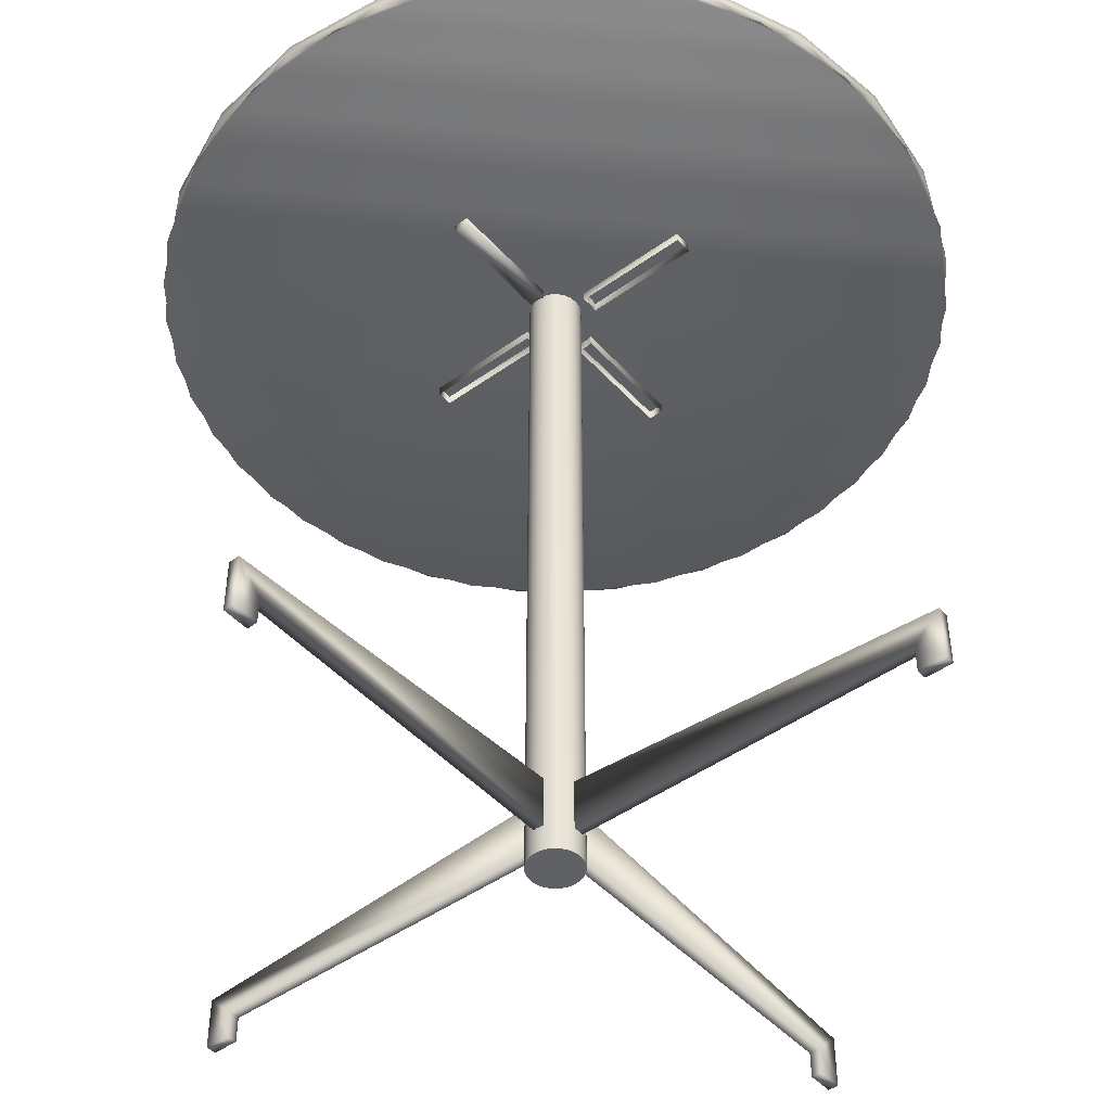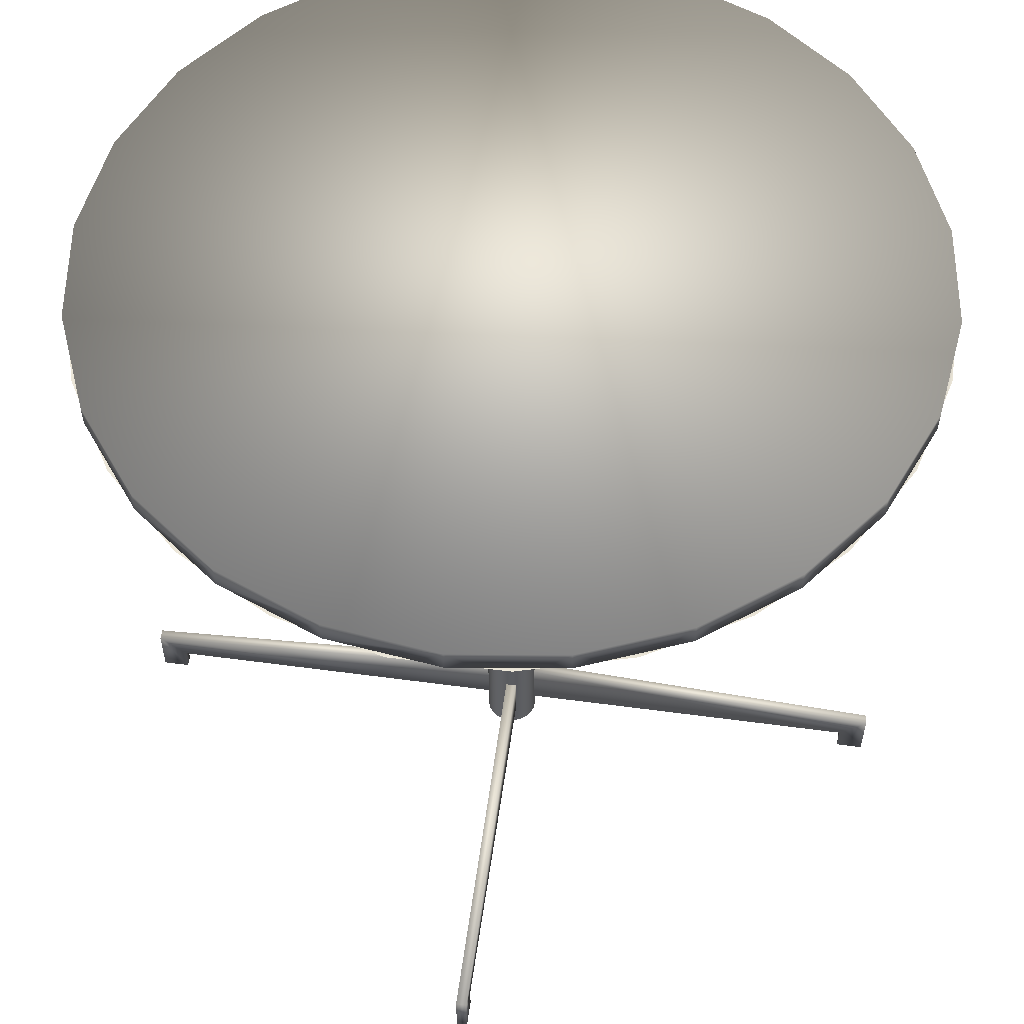
<metadata>
{"format":"obj","ext":"obj","renderer":"f3d","projection":"perspective","resolution":1024,"background":"white","views":[{"elev":-46.3,"azim":-50.7,"up":"+Y"},{"elev":55.8,"azim":-82.0,"up":"+Y"}]}
</metadata>
<code>
v 0.2928 -0.3955 0.003751
v 0.2735 -0.3762 0.003751
v 0.2735 -0.3955 0.003751
v 0.2928 -0.3568 0.003751
v 0.2735 -0.3762 -0.003979
v 0.2735 -0.3955 -0.003979
v 0.01842 -0.3375 0.003751
v 0.2928 -0.3568 -0.003979
v 0.01842 -0.3762 -0.003979
v 0.2928 -0.3955 -0.003979
v 0.01842 -0.3762 0.003751
v 0.01842 -0.3375 -0.003979
v -0.2917 -0.3955 -0.002046
v -0.2724 -0.3762 -0.002046
v -0.2724 -0.3955 -0.002046
v -0.2917 -0.3568 -0.002046
v -0.2724 -0.3762 0.005684
v -0.2724 -0.3955 0.005684
v -0.01733 -0.3375 -0.002046
v -0.2917 -0.3568 0.005684
v -0.01733 -0.3762 0.005684
v -0.2917 -0.3955 0.005684
v -0.01733 -0.3762 -0.002046
v -0.01733 -0.3375 0.005684
v 0.002411 -0.3955 -0.2934
v 0.002411 -0.3762 -0.2741
v 0.002411 -0.3955 -0.2741
v 0.002411 -0.3568 -0.2934
v -0.005319 -0.3762 -0.2741
v -0.005319 -0.3955 -0.2741
v 0.002411 -0.3375 -0.01899
v -0.005319 -0.3568 -0.2934
v -0.005319 -0.3762 -0.01899
v -0.005319 -0.3955 -0.2934
v 0.002411 -0.3762 -0.01899
v -0.005319 -0.3375 -0.01899
v -0.005318 -0.3955 0.2901
v -0.005318 -0.3762 0.2708
v -0.005318 -0.3955 0.2708
v -0.005318 -0.3568 0.2901
v 0.002412 -0.3762 0.2708
v 0.002412 -0.3955 0.2708
v -0.005318 -0.3375 0.01569
v 0.002412 -0.3568 0.2901
v 0.002412 -0.3762 0.01569
v 0.002412 -0.3955 0.2901
v -0.005318 -0.3762 0.01569
v 0.002412 -0.3375 0.01569
v 0.0328 0.138 0.006774
v 0.1205 0.1554 0.006774
v 0.1205 0.138 0.006774
v 0.0328 0.1554 0.006774
v 0.1205 0.138 -0.004821
v 0.03356 0.1554 0.000976
v 0.1205 0.1554 -0.004821
v 0.03356 0.138 0.000976
v 0.0328 0.1554 -0.004821
v 0.0328 0.138 -0.004821
v -0.001222 0.138 -0.02725
v 0.004575 0.1554 -0.02801
v 0.004575 0.138 -0.02801
v -0.001222 0.1554 -0.02725
v 0.01037 0.1554 -0.02725
v -0.001222 0.1554 -0.115
v 0.01037 0.138 -0.02725
v 0.01037 0.1554 -0.115
v -0.001222 0.138 -0.115
v 0.01037 0.138 -0.115
v -0.002928 0.1554 0.02898
v 0.01037 0.1554 0.1169
v -0.002928 0.1554 0.1169
v 0.004575 0.1554 0.02996
v -0.002928 0.138 0.1169
v 0.004575 0.138 0.02996
v 0.01037 0.1554 0.02921
v 0.01037 0.138 0.1169
v -0.002928 0.138 0.02898
v 0.01037 0.138 0.02921
v -0.02441 0.1554 0.000976
v -0.1114 0.1554 0.006774
v -0.02365 0.1554 0.006774
v -0.1114 0.1554 -0.004821
v -0.02365 0.138 0.006774
v -0.02441 0.1554 -0.004821
v -0.1114 0.138 -0.004821
v -0.1114 0.138 0.006774
v -0.02441 0.138 0.000976
v -0.02441 0.138 -0.004821
v -0.2768 0.1456 0.09493
v -0.2846 0.1456 0.07591
v -0.287 0.1456 0.05815
v -0.2846 0.1611 0.07591
v -0.09348 0.1456 0.2768
v -0.2553 0.1611 0.1468
v -0.292 0.1456 0.02029
v -0.05652 0.1456 0.2863
v -0.1288 0.1456 0.2621
v -0.2621 0.1456 0.1302
v -0.07693 0.1611 0.2836
v -0.2946 0.1611 -0.000114
v -0.07693 0.1456 0.2836
v -0.2553 0.1456 0.1468
v -0.000909 0.1611 0.2936
v -0.1478 0.1611 0.2543
v -0.2946 0.1456 -0.000114
v -0.01867 0.1456 0.2913
v -0.162 0.1456 0.2434
v -0.2428 0.1456 0.1631
v -0.2086 0.1611 0.2076
v -0.2923 0.1456 -0.01788
v 0.07512 0.1611 0.2836
v -0.1478 0.1456 0.2543
v -0.1923 0.1456 0.2201
v -0.2873 0.1456 -0.05573
v -0.2846 0.1611 -0.07615
v -0.000909 0.1456 0.2936
v 0.0195 0.1456 0.2909
v -0.2195 0.1456 0.1934
v -0.2086 0.1456 0.2076
v -0.2846 0.1456 -0.07615
v 0.146 0.1611 0.2543
v -0.2778 0.1456 -0.09269
v 0.05735 0.1456 0.2859
v -0.2553 0.1611 -0.147
v 0.07512 0.1456 0.2836
v 0.2068 0.1611 0.2076
v -0.2553 0.1456 -0.147
v 0.09414 0.1456 0.2757
v -0.2632 0.1456 -0.128
v -0.2086 0.1611 -0.2078
v 0.146 0.1456 0.2543
v -0.2444 0.1456 -0.1612
v 0.1294 0.1456 0.2611
v 0.2535 0.1611 0.1468
v -0.2086 0.1456 -0.2078
v 0.1623 0.1456 0.2417
v -0.2211 0.1456 -0.1915
v -0.1478 0.1611 -0.2545
v 0.2068 0.1456 0.2076
v -0.1944 0.1456 -0.2187
v 0.1926 0.1456 0.2185
v 0.2828 0.1611 0.07591
v -0.1478 0.1456 -0.2545
v 0.2193 0.1456 0.1913
v -0.1641 0.1456 -0.242
v -0.07693 0.1611 -0.2838
v 0.2535 0.1456 0.1468
v -0.1312 0.1456 -0.2614
v 0.2426 0.1456 0.161
v 0.2928 0.1611 -0.000114
v -0.07693 0.1456 -0.2838
v 0.2614 0.1456 0.1277
v -0.09596 0.1456 -0.276
v -0.000909 0.1611 -0.2939
v 0.2828 0.1456 0.07591
v -0.05917 0.1456 -0.2862
v 0.276 0.1456 0.09246
v 0.2828 0.1611 -0.07615
v -0.000909 0.1456 -0.2939
v 0.2855 0.1456 0.0555
v -0.02132 0.1456 -0.2912
v 0.07512 0.1611 -0.2838
v 0.2828 0.1456 -0.07615
v 0.2905 0.1456 0.01764
v 0.2535 0.1611 -0.147
v 0.2852 0.1456 -0.05838
v 0.2749 0.1456 -0.09516
v 0.01685 0.1456 -0.2915
v 0.2928 0.1456 -0.000114
v 0.146 0.1611 -0.2545
v 0.2535 0.1456 -0.147
v 0.2901 0.1456 -0.02053
v 0.2603 0.1456 -0.1304
v 0.0547 0.1456 -0.2865
v 0.2068 0.1611 -0.2078
v 0.07512 0.1456 -0.2838
v 0.2409 0.1456 -0.1633
v 0.09167 0.1456 -0.277
v 0.1269 0.1456 -0.2624
v 0.2068 0.1456 -0.2078
v 0.146 0.1456 -0.2545
v 0.2177 0.1456 -0.1936
v 0.1602 0.1456 -0.2436
v 0.1905 0.1456 -0.2204
v -0.2918 0.1456 0.04089
v -0.1108 0.1456 0.2723
v -0.2712 0.1456 0.1148
v -0.03658 0.1456 0.2914
v -0.2925 0.1456 -0.0358
v -0.1776 0.1456 0.2345
v -0.2323 0.1456 0.1808
v 0.04009 0.1456 0.2907
v -0.2733 0.1456 -0.11
v 0.114 0.1456 0.2702
v -0.2356 0.1456 -0.1768
v 0.18 0.1456 0.2313
v -0.1818 0.1456 -0.2315
v 0.2338 0.1456 0.1766
v -0.1158 0.1456 -0.2705
v 0.2715 0.1456 0.1098
v -0.04191 0.1456 -0.291
v 0.2907 0.1456 0.03556
v 0.29 0.1456 -0.04112
v 0.2694 0.1456 -0.115
v 0.03477 0.1456 -0.2917
v 0.2305 0.1456 -0.1811
v 0.109 0.1456 -0.2725
v 0.1758 0.1456 -0.2348
v 0.01583 0.1533 -0.009776
v 0.008753 0.1533 -0.01685
v 0.01276 0.1533 -0.01378
v 0.01776 0.1533 -0.005115
v 0.01276 -0.3955 -0.01378
v 0.01583 -0.3955 -0.009776
v 0.01776 -0.3955 -0.005115
v 0.004093 0.1533 -0.01878
v 0.008753 -0.3955 -0.01685
v 0.01842 -0.3955 -0.000114
v 0.01842 0.1533 -0.000114
v -0.01457 -0.3955 0.01354
v -0.000909 0.1533 -0.01944
v 0.004093 -0.3955 -0.01878
v 0.01776 0.1533 0.004888
v 0.01776 -0.3955 0.004888
v -0.000909 -0.3955 -0.01944
v 0.01583 -0.3955 0.009549
v -0.005911 0.1533 -0.01878
v -0.005911 -0.3955 -0.01878
v 0.01583 0.1533 0.009549
v 0.01276 -0.3955 0.01354
v -0.01057 -0.3955 -0.01685
v 0.01276 0.1533 0.01354
v 0.008753 -0.3955 0.01662
v -0.01057 0.1533 -0.01685
v -0.01457 -0.3955 -0.01378
v 0.008753 0.1533 0.01662
v 0.004093 -0.3955 0.01855
v -0.01765 -0.3955 -0.009776
v -0.01457 0.1533 -0.01378
v 0.004093 0.1533 0.01855
v -0.000909 -0.3955 0.01921
v -0.01958 -0.3955 -0.005115
v -0.01765 0.1533 -0.009776
v -0.000909 0.1533 0.01921
v -0.005911 -0.3955 0.01855
v -0.02023 -0.3955 -0.000114
v -0.01958 0.1533 -0.005115
v -0.01057 -0.3955 0.01662
v -0.01958 -0.3955 0.004888
v -0.02023 0.1533 -0.000114
v -0.005911 0.1533 0.01855
v -0.01057 0.1533 0.01662
v -0.01765 -0.3955 0.009549
v -0.01958 0.1533 0.004888
v -0.01457 0.1533 0.01354
v -0.01765 0.1533 0.009549
g mesh1_mesh1-geometry
f 1 2 3
f 4 2 1
f 3 2 1
f 1 2 4
f 5 3 2
f 2 3 5
f 6 1 3
f 3 1 6
f 7 2 4
f 4 2 7
f 1 8 4
f 4 8 1
f 3 5 6
f 6 5 3
f 2 9 5
f 5 9 2
f 1 6 10
f 10 6 1
f 2 7 11
f 11 7 2
f 4 12 7
f 7 12 4
f 8 1 10
f 10 1 8
f 12 4 8
f 8 4 12
f 5 8 6
f 6 8 5
f 9 2 11
f 11 2 9
f 9 8 5
f 5 8 9
f 6 8 10
f 10 8 6
f 7 9 11
f 11 9 7
f 9 7 12
f 12 7 9
f 8 9 12
f 12 9 8
g mesh2_mesh2-geometry
l 7 12
g mesh1_mesh1-geometry
f 13 14 15
f 16 14 13
f 15 14 13
f 13 14 16
f 17 15 14
f 14 15 17
f 18 13 15
f 15 13 18
f 19 14 16
f 16 14 19
f 13 20 16
f 16 20 13
f 15 17 18
f 18 17 15
f 14 21 17
f 17 21 14
f 13 18 22
f 22 18 13
f 14 19 23
f 23 19 14
f 16 24 19
f 19 24 16
f 20 13 22
f 22 13 20
f 24 16 20
f 20 16 24
f 17 20 18
f 18 20 17
f 21 14 23
f 23 14 21
f 21 20 17
f 17 20 21
f 18 20 22
f 22 20 18
f 19 21 23
f 23 21 19
f 21 19 24
f 24 19 21
f 20 21 24
f 24 21 20
g mesh2_mesh2-geometry
l 19 24
g mesh1_mesh1-geometry
f 25 26 27
f 28 26 25
f 27 26 25
f 25 26 28
f 29 27 26
f 26 27 29
f 30 25 27
f 27 25 30
f 31 26 28
f 28 26 31
f 25 32 28
f 28 32 25
f 27 29 30
f 30 29 27
f 26 33 29
f 29 33 26
f 25 30 34
f 34 30 25
f 26 31 35
f 35 31 26
f 28 36 31
f 31 36 28
f 32 25 34
f 34 25 32
f 36 28 32
f 32 28 36
f 29 32 30
f 30 32 29
f 33 26 35
f 35 26 33
f 33 32 29
f 29 32 33
f 30 32 34
f 34 32 30
f 31 33 35
f 35 33 31
f 33 31 36
f 36 31 33
f 32 33 36
f 36 33 32
g mesh2_mesh2-geometry
l 31 36
g mesh1_mesh1-geometry
f 37 38 39
f 40 38 37
f 39 38 37
f 37 38 40
f 41 39 38
f 38 39 41
f 42 37 39
f 39 37 42
f 43 38 40
f 40 38 43
f 37 44 40
f 40 44 37
f 39 41 42
f 42 41 39
f 38 45 41
f 41 45 38
f 37 42 46
f 46 42 37
f 38 43 47
f 47 43 38
f 40 48 43
f 43 48 40
f 44 37 46
f 46 37 44
f 48 40 44
f 44 40 48
f 41 44 42
f 42 44 41
f 45 38 47
f 47 38 45
f 45 44 41
f 41 44 45
f 42 44 46
f 46 44 42
f 43 45 47
f 47 45 43
f 45 43 48
f 48 43 45
f 44 45 48
f 48 45 44
g mesh2_mesh2-geometry
l 43 48
g mesh3_mesh3-geometry
f 49 50 51
f 50 49 52
f 50 53 51
f 49 54 52
f 54 50 52
f 53 50 55
f 54 49 56
f 50 54 55
f 57 53 55
f 56 57 54
f 55 54 57
f 53 57 58
f 57 56 58
g mesh3_mesh3-geometry
f 51 50 49
f 52 49 50
f 51 53 50
f 52 54 49
f 52 50 54
f 55 50 53
f 56 49 54
f 55 54 50
f 55 53 57
f 54 57 56
f 57 54 55
f 58 57 53
f 58 56 57
g mesh4_mesh4-geometry
f 59 60 61
f 60 59 62
f 63 61 60
f 59 64 62
f 64 60 62
f 61 63 65
f 60 66 63
f 64 59 67
f 66 60 64
f 63 68 65
f 68 63 66
f 68 64 67
f 64 68 66
g mesh4_mesh4-geometry
f 61 60 59
f 62 59 60
f 60 61 63
f 62 64 59
f 62 60 64
f 65 63 61
f 63 66 60
f 67 59 64
f 64 60 66
f 65 68 63
f 66 63 68
f 67 64 68
f 66 68 64
g mesh5_mesh5-geometry
f 69 70 71
f 70 69 72
f 70 73 71
f 73 69 71
f 69 74 72
f 75 70 72
f 73 70 76
f 69 73 77
f 74 69 77
f 78 72 74
f 78 70 75
f 72 78 75
f 70 78 76
g mesh5_mesh5-geometry
f 71 70 69
f 72 69 70
f 71 73 70
f 71 69 73
f 72 74 69
f 72 70 75
f 76 70 73
f 77 73 69
f 77 69 74
f 74 72 78
f 75 70 78
f 75 78 72
f 76 78 70
g mesh6_mesh6-geometry
f 79 80 81
f 80 79 82
f 80 83 81
f 83 79 81
f 82 79 84
f 85 80 82
f 83 80 86
f 79 83 87
f 87 84 79
f 84 85 82
f 80 85 86
f 85 83 86
f 83 85 87
f 84 87 88
f 85 84 88
f 87 85 88
g mesh6_mesh6-geometry
f 81 80 79
f 82 79 80
f 81 83 80
f 81 79 83
f 84 79 82
f 82 80 85
f 86 80 83
f 87 83 79
f 79 84 87
f 82 85 84
f 86 85 80
f 86 83 85
f 87 85 83
f 88 87 84
f 88 84 85
f 88 85 87
g mesh7_mesh7-geometry
f 89 90 91
f 91 90 89
f 89 92 90
f 90 92 89
f 92 91 90
f 90 91 92
f 91 93 89
f 89 93 91
f 92 89 94
f 94 89 92
f 92 95 91
f 91 95 92
f 91 96 93
f 93 96 91
f 89 93 97
f 97 93 89
f 94 89 98
f 98 89 94
f 99 92 94
f 94 92 99
f 100 95 92
f 92 95 100
f 95 96 91
f 91 96 95
f 93 96 101
f 101 96 93
f 99 97 93
f 93 97 99
f 89 97 98
f 98 97 89
f 94 98 102
f 102 98 94
f 103 92 99
f 99 92 103
f 99 94 104
f 104 94 99
f 95 100 105
f 105 100 95
f 103 100 92
f 92 100 103
f 95 106 96
f 96 106 95
f 96 99 101
f 101 99 96
f 99 93 101
f 101 93 99
f 104 97 99
f 99 97 104
f 98 97 107
f 107 97 98
f 108 102 98
f 98 102 108
f 108 94 102
f 102 94 108
f 99 96 103
f 103 96 99
f 104 94 109
f 109 94 104
f 100 110 105
f 105 110 100
f 95 105 110
f 110 105 95
f 111 100 103
f 103 100 111
f 110 106 95
f 95 106 110
f 103 96 106
f 106 96 103
f 97 104 112
f 112 104 97
f 107 97 112
f 112 97 107
f 98 107 108
f 108 107 98
f 94 108 109
f 109 108 94
f 109 113 104
f 104 113 109
f 110 100 114
f 114 100 110
f 111 115 100
f 100 115 111
f 116 111 103
f 103 111 116
f 110 117 106
f 106 117 110
f 103 106 116
f 116 106 103
f 104 107 112
f 112 107 104
f 108 107 113
f 113 107 108
f 109 108 118
f 118 108 109
f 113 109 119
f 119 109 113
f 104 113 107
f 107 113 104
f 114 100 120
f 120 100 114
f 114 117 110
f 110 117 114
f 121 115 111
f 111 115 121
f 120 100 115
f 115 100 120
f 117 111 116
f 116 111 117
f 106 117 116
f 116 117 106
f 108 113 118
f 118 113 108
f 109 118 119
f 119 118 109
f 119 118 113
f 113 118 119
f 114 120 122
f 122 120 114
f 114 123 117
f 117 123 114
f 121 124 115
f 115 124 121
f 125 121 111
f 111 121 125
f 115 122 120
f 120 122 115
f 123 111 117
f 117 111 123
f 122 123 114
f 114 123 122
f 126 124 121
f 121 124 126
f 127 115 124
f 124 115 127
f 128 121 125
f 125 121 128
f 111 123 125
f 125 123 111
f 122 115 129
f 129 115 122
f 122 128 123
f 123 128 122
f 126 130 124
f 124 130 126
f 131 126 121
f 121 126 131
f 129 115 127
f 127 115 129
f 124 132 127
f 127 132 124
f 133 121 128
f 128 121 133
f 123 128 125
f 125 128 123
f 129 128 122
f 122 128 129
f 134 130 126
f 126 130 134
f 135 124 130
f 130 124 135
f 136 126 131
f 131 126 136
f 121 133 131
f 131 133 121
f 129 127 132
f 132 127 129
f 132 124 137
f 137 124 132
f 129 133 128
f 128 133 129
f 134 138 130
f 130 138 134
f 139 134 126
f 126 134 139
f 137 124 135
f 135 124 137
f 130 140 135
f 135 140 130
f 141 126 136
f 136 126 141
f 133 136 131
f 131 136 133
f 132 133 129
f 129 133 132
f 137 136 132
f 132 136 137
f 142 138 134
f 134 138 142
f 143 130 138
f 138 130 143
f 144 134 139
f 139 134 144
f 126 141 139
f 139 141 126
f 137 135 140
f 140 135 137
f 140 130 145
f 145 130 140
f 137 141 136
f 136 141 137
f 132 136 133
f 133 136 132
f 142 146 138
f 138 146 142
f 147 142 134
f 134 142 147
f 145 130 143
f 143 130 145
f 138 148 143
f 143 148 138
f 149 134 144
f 144 134 149
f 141 144 139
f 139 144 141
f 140 141 137
f 137 141 140
f 145 144 140
f 140 144 145
f 150 146 142
f 142 146 150
f 151 138 146
f 146 138 151
f 152 142 147
f 147 142 152
f 134 149 147
f 147 149 134
f 145 143 148
f 148 143 145
f 148 138 153
f 153 138 148
f 145 149 144
f 144 149 145
f 140 144 141
f 141 144 140
f 150 154 146
f 146 154 150
f 155 150 142
f 142 150 155
f 153 138 151
f 151 138 153
f 146 156 151
f 151 156 146
f 157 142 152
f 152 142 157
f 149 152 147
f 147 152 149
f 148 149 145
f 145 149 148
f 153 152 148
f 148 152 153
f 158 154 150
f 150 154 158
f 159 146 154
f 154 146 159
f 160 150 155
f 155 150 160
f 142 157 155
f 155 157 142
f 153 151 156
f 156 151 153
f 156 146 161
f 161 146 156
f 153 157 152
f 152 157 153
f 148 152 149
f 149 152 148
f 158 162 154
f 154 162 158
f 150 163 158
f 158 163 150
f 161 146 159
f 159 146 161
f 162 159 154
f 154 159 162
f 164 150 160
f 160 150 164
f 157 160 155
f 155 160 157
f 156 157 153
f 153 157 156
f 161 160 156
f 156 160 161
f 165 162 158
f 158 162 165
f 163 150 166
f 166 150 163
f 167 158 163
f 163 158 167
f 161 159 168
f 168 159 161
f 159 162 168
f 168 162 159
f 150 164 169
f 169 164 150
f 161 164 160
f 160 164 161
f 156 160 157
f 157 160 156
f 165 170 162
f 162 170 165
f 158 171 165
f 165 171 158
f 166 150 172
f 172 150 166
f 166 167 163
f 163 167 166
f 173 158 167
f 167 158 173
f 168 164 161
f 161 164 168
f 168 162 174
f 174 162 168
f 164 172 169
f 169 172 164
f 172 150 169
f 169 150 172
f 170 165 175
f 175 165 170
f 170 176 162
f 162 176 170
f 171 158 173
f 173 158 171
f 177 165 171
f 171 165 177
f 174 166 172
f 172 166 174
f 178 167 166
f 166 167 178
f 179 173 167
f 167 173 179
f 168 172 164
f 164 172 168
f 174 162 176
f 176 162 174
f 174 172 168
f 168 172 174
f 165 180 175
f 175 180 165
f 175 181 170
f 170 181 175
f 176 170 178
f 178 170 176
f 173 177 171
f 171 177 173
f 182 165 177
f 177 165 182
f 178 166 174
f 174 166 178
f 179 167 178
f 178 167 179
f 183 173 179
f 179 173 183
f 174 176 178
f 178 176 174
f 180 165 182
f 182 165 180
f 184 175 180
f 180 175 184
f 181 175 183
f 183 175 181
f 179 170 181
f 181 170 179
f 178 170 179
f 179 170 178
f 183 177 173
f 173 177 183
f 177 184 182
f 182 184 177
f 179 181 183
f 183 181 179
f 184 180 182
f 182 180 184
f 183 175 184
f 184 175 183
f 184 177 183
f 183 177 184
g mesh7_mesh7-geometry
f 91 185 95
f 95 185 91
f 97 93 186
f 186 93 97
f 98 187 89
f 89 187 98
f 96 106 188
f 188 106 96
f 110 189 114
f 114 189 110
f 113 107 190
f 190 107 113
f 191 108 118
f 118 108 191
f 117 123 192
f 192 123 117
f 122 193 129
f 129 193 122
f 128 133 194
f 194 133 128
f 132 195 137
f 137 195 132
f 136 141 196
f 196 141 136
f 140 197 145
f 145 197 140
f 144 149 198
f 198 149 144
f 148 199 153
f 153 199 148
f 152 157 200
f 200 157 152
f 156 201 161
f 161 201 156
f 160 164 202
f 202 164 160
f 172 166 203
f 203 166 172
f 167 173 204
f 204 173 167
f 168 205 174
f 174 205 168
f 177 182 206
f 206 182 177
f 178 207 179
f 179 207 178
f 183 208 184
f 184 208 183
g mesh8_mesh8-geometry
f 209 210 211
f 210 209 212
f 210 213 211
f 211 214 209
f 209 215 212
f 210 212 216
f 213 210 217
f 214 211 213
f 215 209 214
f 218 212 215
f 216 212 219
f 216 217 210
f 220 217 213
f 213 217 220
f 214 220 213
f 213 220 214
f 220 214 215
f 215 214 220
f 212 218 219
f 220 215 218
f 218 215 220
f 216 219 221
f 217 216 222
f 217 220 222
f 222 220 217
f 218 223 219
f 220 218 224
f 224 218 220
f 221 219 223
f 221 222 216
f 222 220 225
f 225 220 222
f 223 218 224
f 220 224 226
f 226 224 220
f 221 223 227
f 222 221 225
f 225 220 228
f 228 220 225
f 224 229 223
f 229 224 226
f 220 226 230
f 230 226 220
f 227 223 229
f 228 221 227
f 221 228 225
f 228 220 231
f 231 220 228
f 226 232 229
f 232 226 230
f 220 230 233
f 233 230 220
f 227 229 234
f 227 231 228
f 231 220 235
f 235 220 231
f 234 229 232
f 230 236 232
f 236 230 233
f 220 233 237
f 237 233 220
f 231 227 234
f 235 220 238
f 238 220 235
f 234 235 231
f 234 232 239
f 239 232 236
f 233 240 236
f 240 233 237
f 220 237 241
f 241 237 220
f 238 220 242
f 242 220 238
f 239 238 235
f 235 234 239
f 239 236 243
f 243 236 240
f 237 244 240
f 244 237 241
f 220 241 245
f 245 241 220
f 242 220 246
f 246 220 242
f 243 242 238
f 238 239 243
f 243 240 247
f 247 240 244
f 245 244 241
f 220 245 248
f 248 245 220
f 246 220 249
f 249 220 246
f 247 246 242
f 242 243 247
f 247 244 250
f 244 245 251
f 248 251 245
f 220 252 248
f 249 220 253
f 253 220 249
f 246 254 249
f 246 247 250
f 250 244 251
f 251 248 252
f 252 220 255
f 253 255 220
f 249 256 253
f 254 246 250
f 256 249 254
f 250 251 254
f 254 251 252
f 256 252 255
f 255 253 256
f 254 252 256
g mesh8_mesh8-geometry
f 211 210 209
f 212 209 210
f 211 213 210
f 209 214 211
f 212 215 209
f 216 212 210
f 217 210 213
f 213 211 214
f 214 209 215
f 215 212 218
f 219 212 216
f 210 217 216
f 219 218 212
f 221 219 216
f 222 216 217
f 219 223 218
f 223 219 221
f 216 222 221
f 224 218 223
f 227 223 221
f 225 221 222
f 223 229 224
f 226 224 229
f 229 223 227
f 227 221 228
f 225 228 221
f 229 232 226
f 230 226 232
f 234 229 227
f 228 231 227
f 232 229 234
f 232 236 230
f 233 230 236
f 234 227 231
f 231 235 234
f 239 232 234
f 236 232 239
f 236 240 233
f 237 233 240
f 235 238 239
f 239 234 235
f 243 236 239
f 240 236 243
f 240 244 237
f 241 237 244
f 238 242 243
f 243 239 238
f 247 240 243
f 244 240 247
f 241 244 245
f 242 246 247
f 247 243 242
f 250 244 247
f 251 245 244
f 245 251 248
f 248 252 220
f 249 254 246
f 250 247 246
f 251 244 250
f 252 248 251
f 255 220 252
f 220 255 253
f 253 256 249
f 250 246 254
f 254 249 256
f 254 251 250
f 252 251 254
f 255 252 256
f 256 253 255
f 256 252 254
g mesh9_mesh9-geometry
l 213 220

</code>
